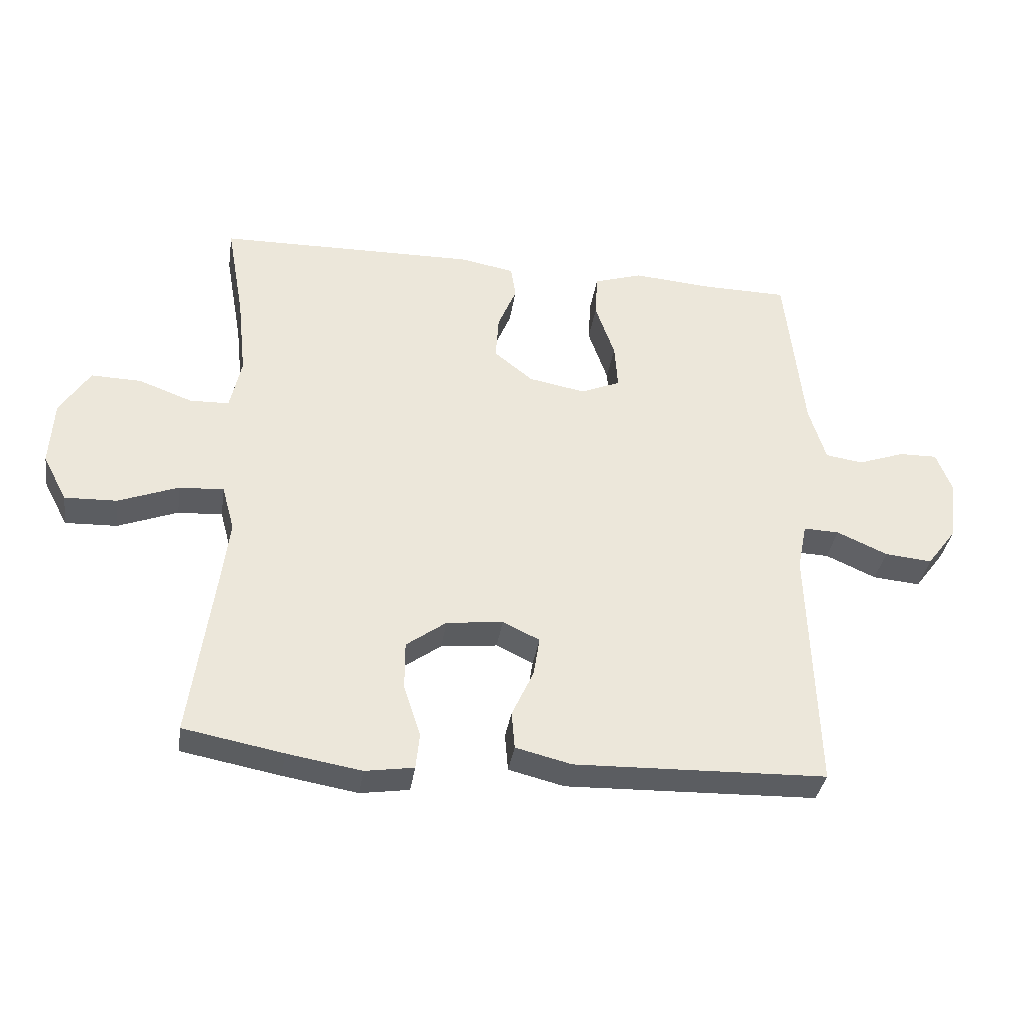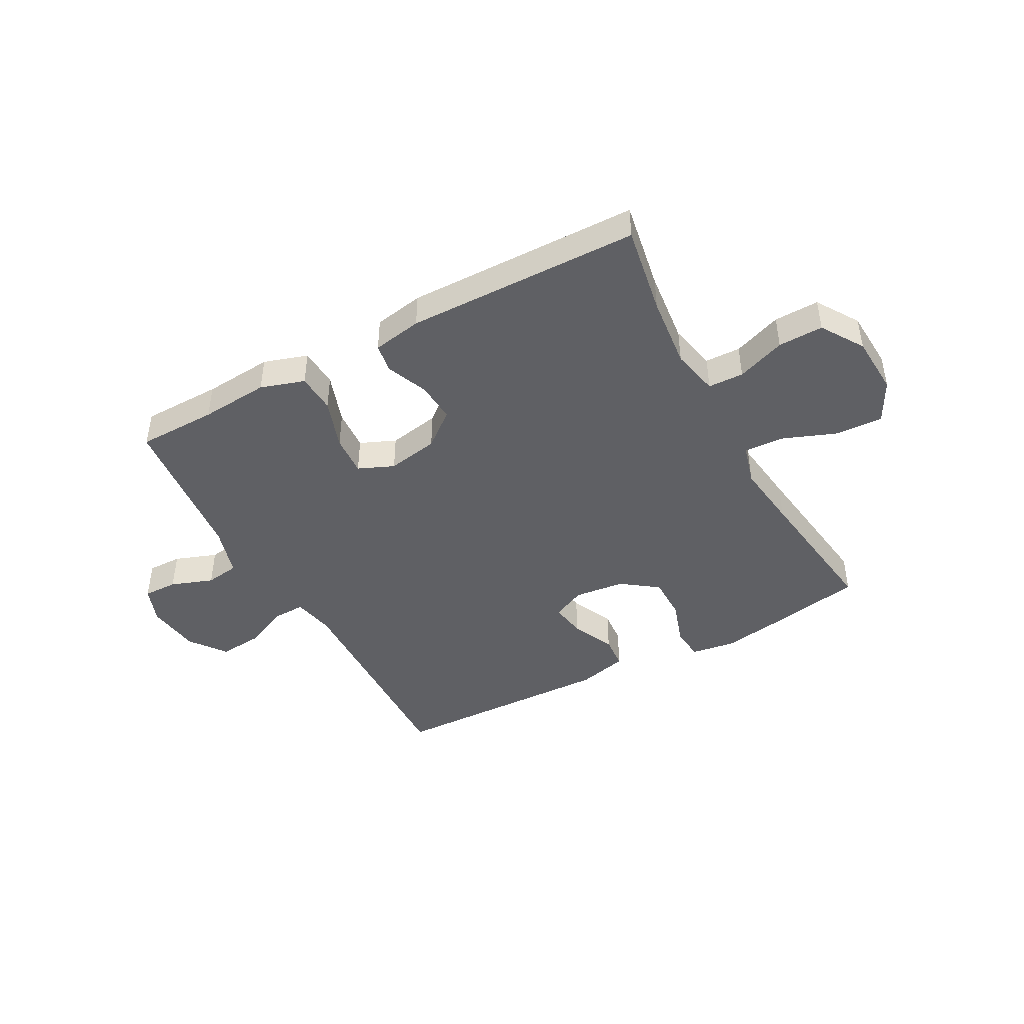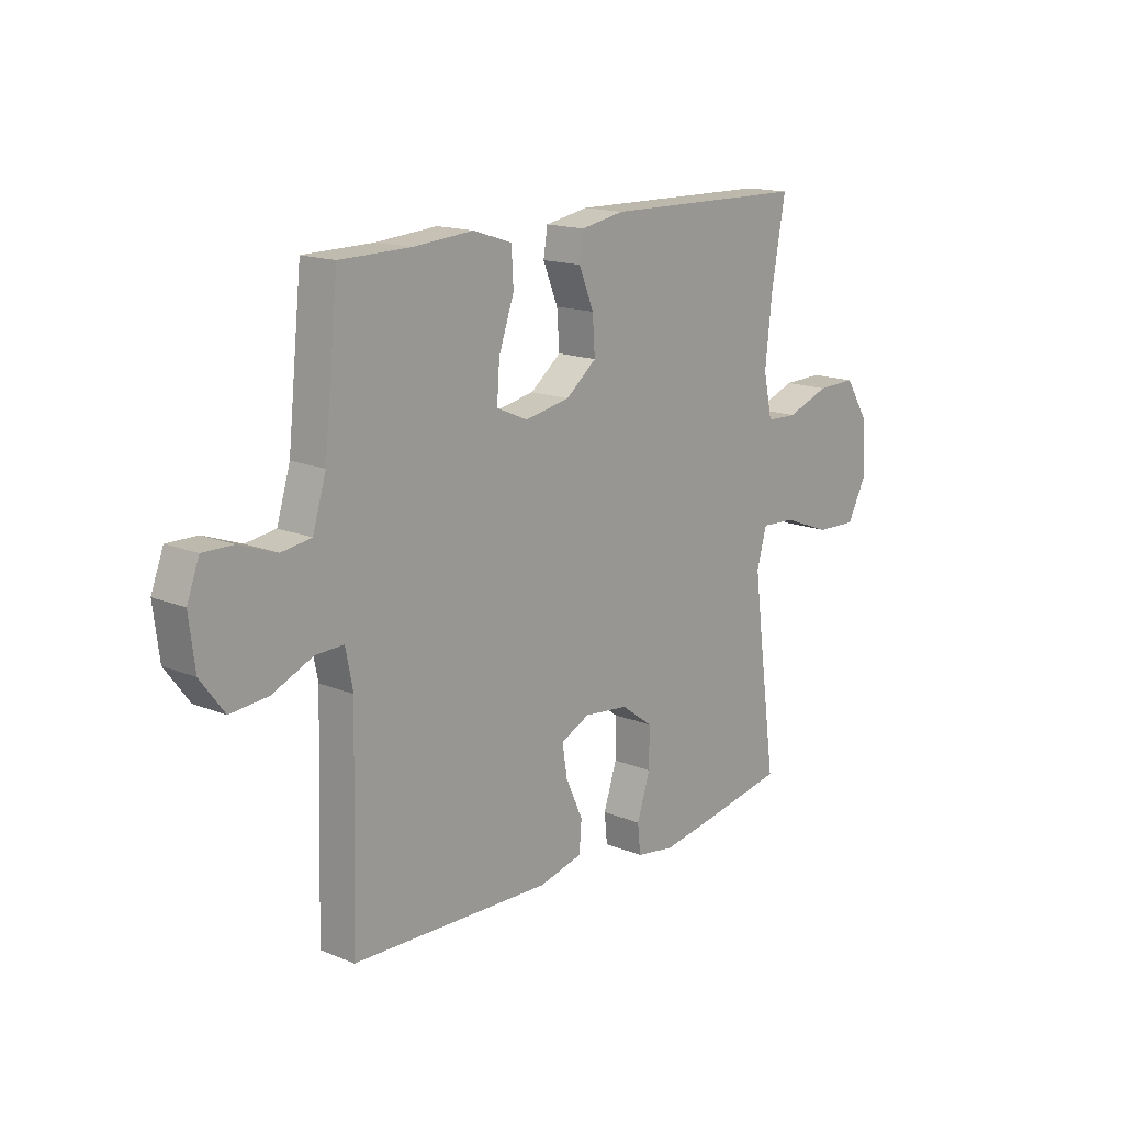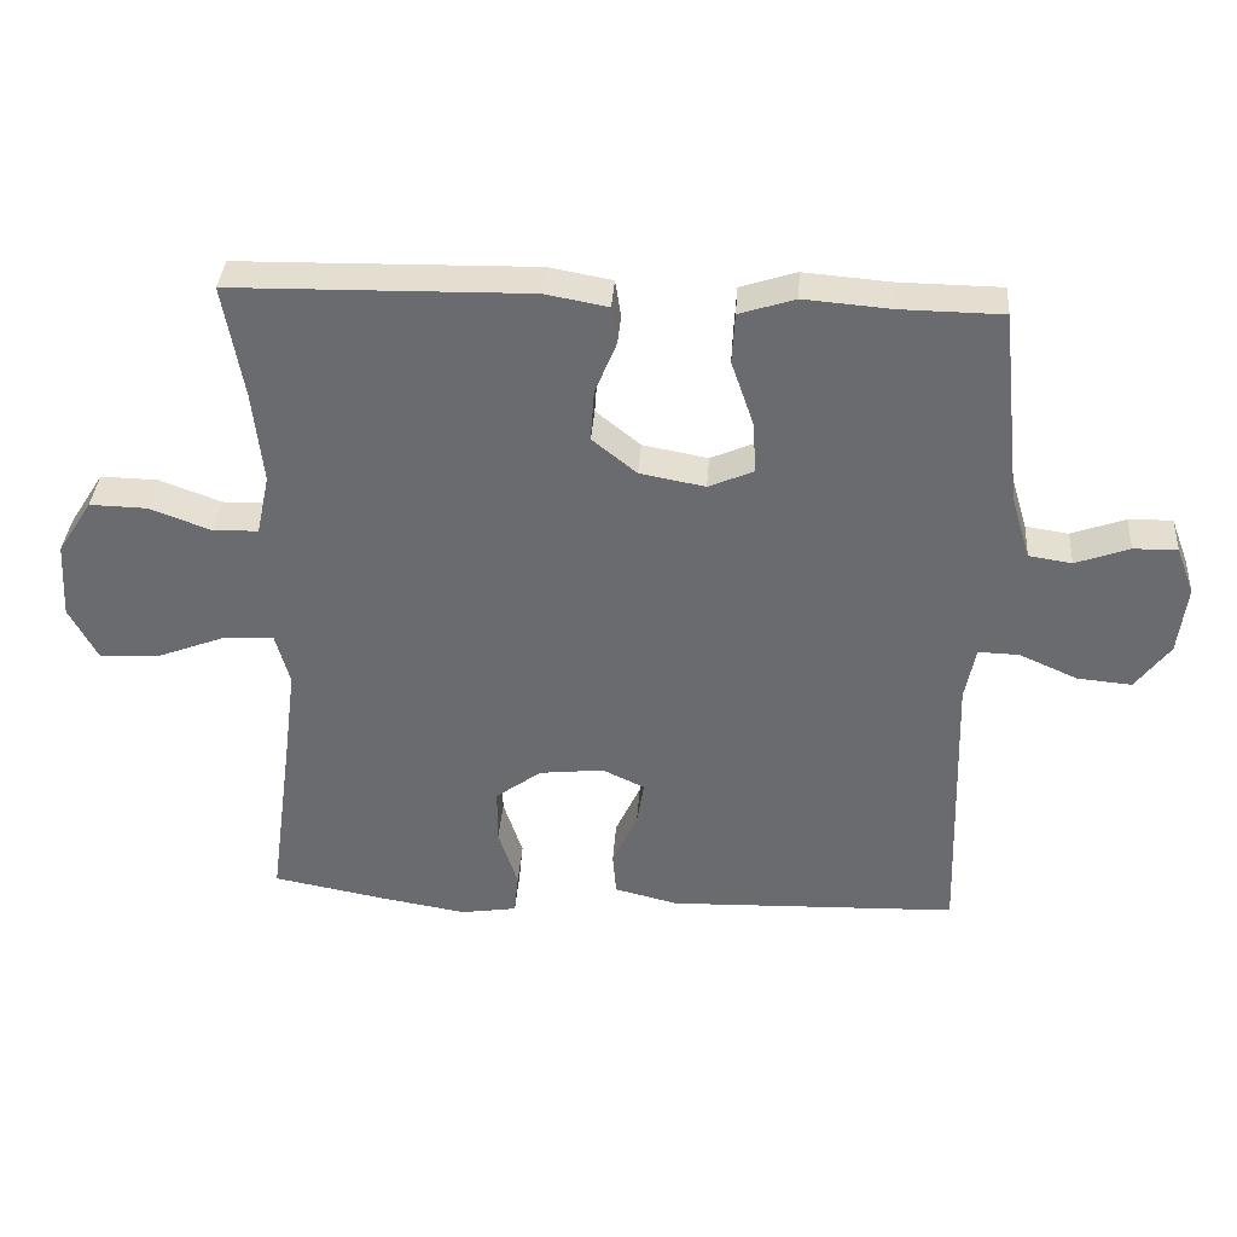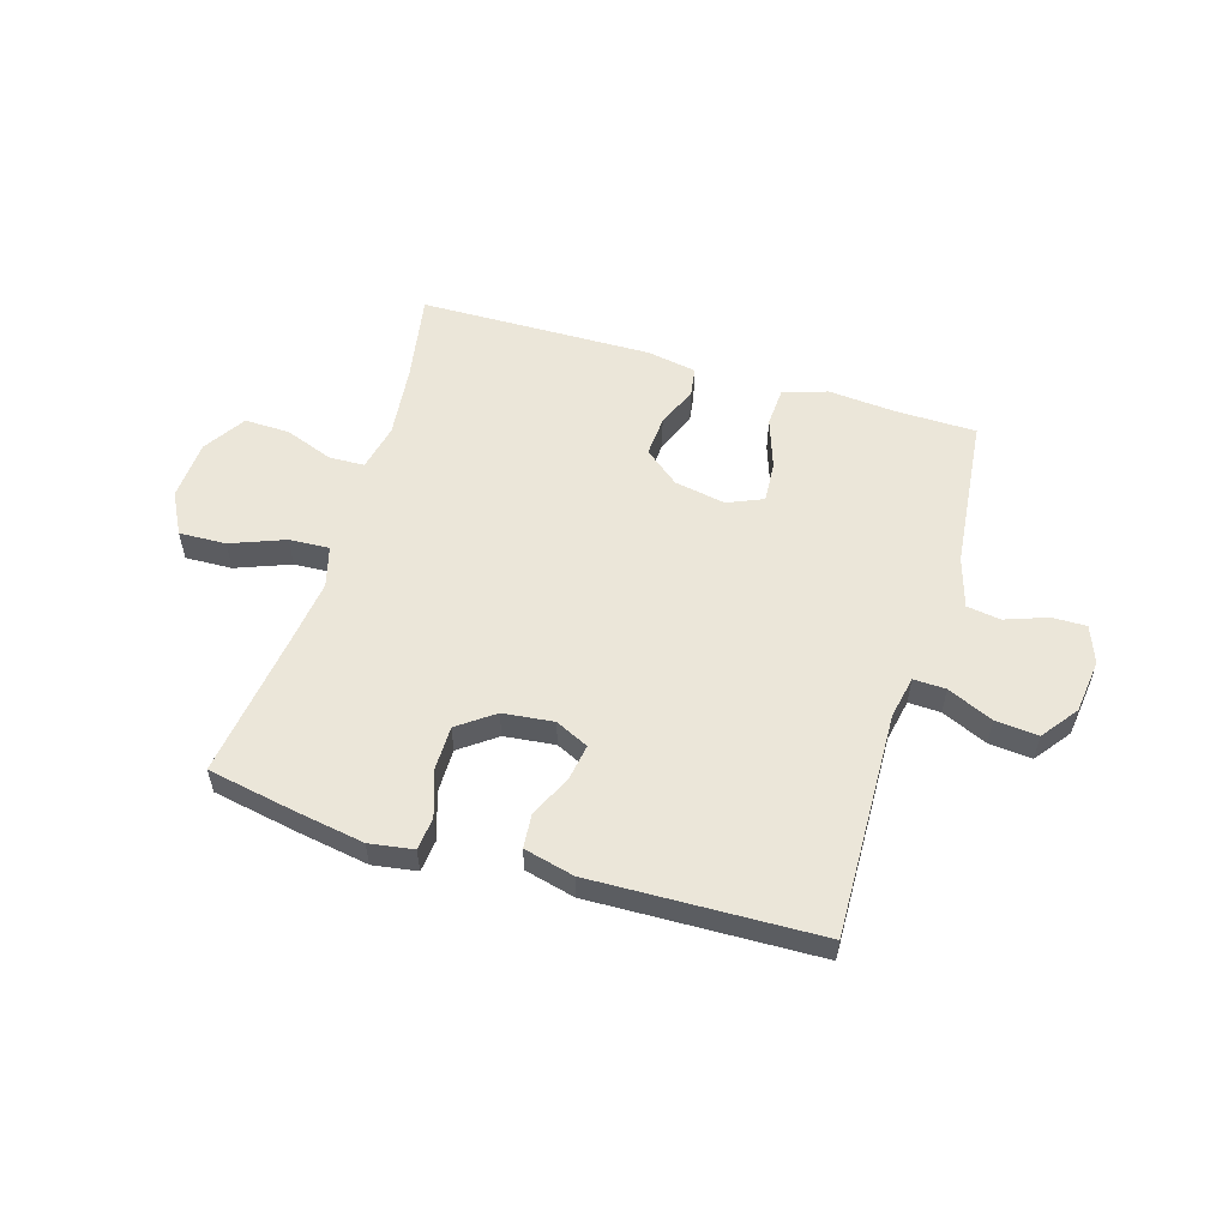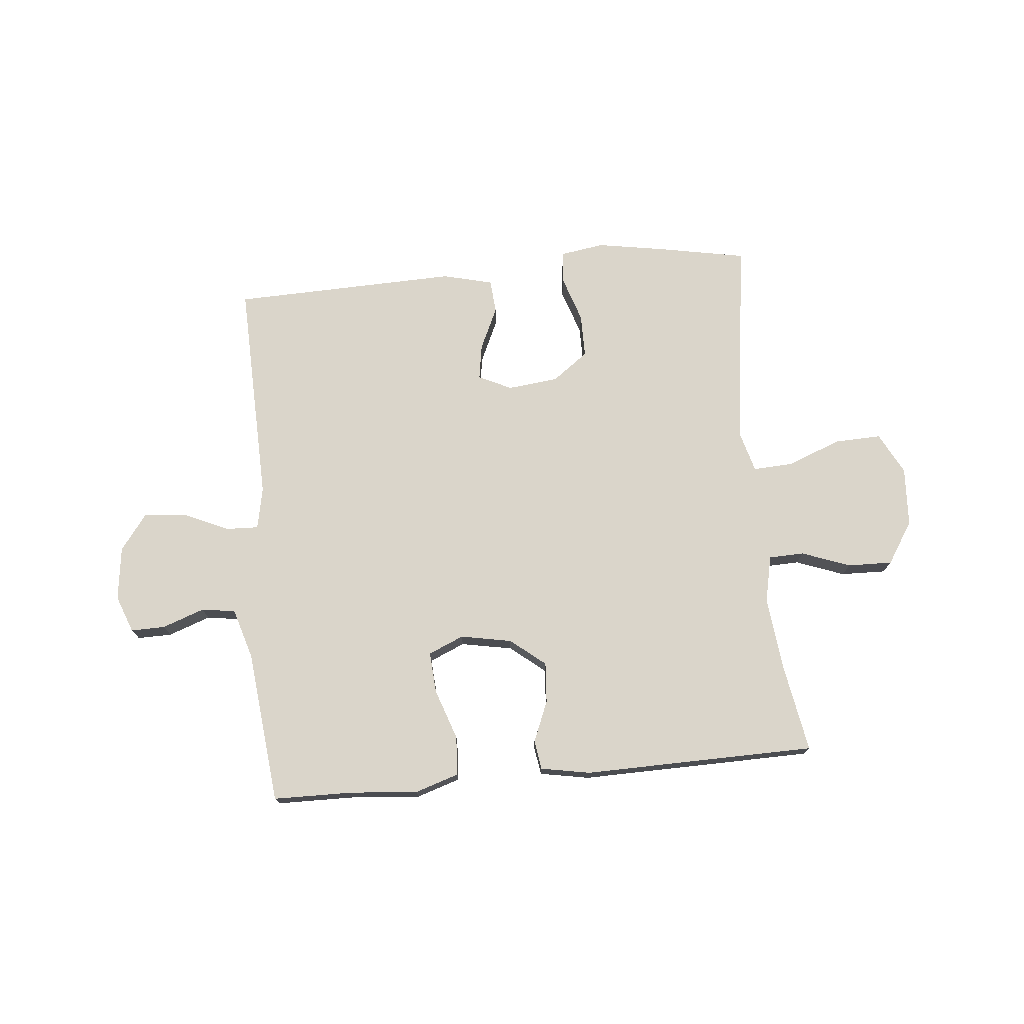
<metadata>
{"format":"obj","ext":"obj","renderer":"f3d","projection":"perspective","resolution":1024,"background":"white","views":[{"elev":-36.0,"azim":171.4,"up":"+Z"},{"elev":-44.3,"azim":28.5,"up":"+Y"},{"elev":15.6,"azim":-49.2,"up":"+Z"},{"elev":36.1,"azim":-176.0,"up":"+Z"},{"elev":55.7,"azim":-163.2,"up":"+Y"},{"elev":74.2,"azim":-5.4,"up":"+Y"}]}
</metadata>
<code>
v -0.5 0.07 0.5
v -0.359 0.07 0.502
v -0.237 0.07 0.512
v -0.159 0.07 0.487
v -0.155 0.07 0.417
v -0.186 0.07 0.327
v -0.191 0.07 0.254
v -0.128 0.07 0.227
v -0.037 0.07 0.244
v 0.025 0.07 0.294
v 0.02 0.07 0.366
v -0.01 0.07 0.439
v -0.002 0.07 0.491
v 0.086 0.07 0.507
v 0.5 0.07 0.5
v 0.472 0.07 0.341
v 0.458 0.07 0.212
v 0.476 0.07 0.128
v 0.539 0.07 0.126
v 0.625 0.07 0.158
v 0.705 0.07 0.16
v 0.753 0.07 0.085
v 0.759 0.07 -0.021
v 0.72 0.07 -0.095
v 0.637 0.07 -0.092
v 0.541 0.07 -0.055
v 0.47 0.07 -0.051
v 0.45 0.07 -0.124
v 0.465 0.07 -0.242
v 0.5 0.07 -0.5
v 0.341 0.07 -0.53
v 0.222 0.07 -0.55
v 0.144 0.07 -0.538
v 0.138 0.07 -0.48
v 0.165 0.07 -0.398
v 0.165 0.07 -0.32
v 0.101 0.07 -0.273
v 0.011 0.07 -0.263
v -0.048 0.07 -0.291
v -0.038 0.07 -0.354
v -0.003 0.07 -0.43
v -0.008 0.07 -0.49
v -0.097 0.07 -0.512
v -0.5 0.07 -0.5
v -0.488 0.07 -0.1
v -0.503 0.07 -0.025
v -0.56 0.07 -0.027
v -0.641 0.07 -0.063
v -0.717 0.07 -0.07
v -0.765 0.07 -0.006
v -0.777 0.07 0.09
v -0.752 0.07 0.156
v -0.691 0.07 0.155
v -0.616 0.07 0.128
v -0.556 0.07 0.137
v -0.529 0.07 0.226
v -0.5 0 0.5
v -0.359 0 0.502
v -0.237 0 0.512
v -0.159 0 0.487
v -0.155 0 0.417
v -0.186 0 0.327
v -0.191 0 0.254
v -0.128 0 0.227
v -0.037 0 0.244
v 0.025 0 0.294
v 0.02 0 0.366
v -0.01 0 0.439
v -0.002 0 0.491
v 0.086 0 0.507
v 0.5 0 0.5
v 0.472 0 0.341
v 0.458 0 0.212
v 0.476 0 0.128
v 0.539 0 0.126
v 0.625 0 0.158
v 0.705 0 0.16
v 0.753 0 0.085
v 0.759 0 -0.021
v 0.72 0 -0.095
v 0.637 0 -0.092
v 0.541 0 -0.055
v 0.47 0 -0.051
v 0.45 0 -0.124
v 0.465 0 -0.242
v 0.5 0 -0.5
v 0.341 0 -0.53
v 0.222 0 -0.55
v 0.144 0 -0.538
v 0.138 0 -0.48
v 0.165 0 -0.398
v 0.165 0 -0.32
v 0.101 0 -0.273
v 0.011 0 -0.263
v -0.048 0 -0.291
v -0.038 0 -0.354
v -0.003 0 -0.43
v -0.008 0 -0.49
v -0.097 0 -0.512
v -0.5 0 -0.5
v -0.488 0 -0.1
v -0.503 0 -0.025
v -0.56 0 -0.027
v -0.641 0 -0.063
v -0.717 0 -0.07
v -0.765 0 -0.006
v -0.777 0 0.09
v -0.752 0 0.156
v -0.691 0 0.155
v -0.616 0 0.128
v -0.556 0 0.137
v -0.529 0 0.226
f 51 52 53 54
f 51 54 55
f 50 51 55
f 47 48 49 50
f 46 47 50 55
f 42 43 44 45
f 40 41 42 45
f 39 40 45 46
f 38 39 46 55
f 32 33 34 35
f 32 35 36
f 29 30 31 32
f 28 29 32 36
f 27 28 36 37
f 23 24 25 26
f 23 26 27
f 22 23 27
f 19 20 21 22
f 18 19 22 27
f 17 18 27 37
f 13 14 15 16
f 11 12 13 16
f 10 11 16 17
f 9 10 17 37
f 3 4 5 6
f 2 3 6 7
f 56 1 2 7
f 55 56 7 8
f 37 38 55
f 8 9 37 55
f 110 109 108 107
f 111 110 107
f 111 107 106
f 106 105 104 103
f 111 106 103 102
f 101 100 99 98
f 101 98 97 96
f 102 101 96 95
f 111 102 95 94
f 91 90 89 88
f 92 91 88
f 88 87 86 85
f 92 88 85 84
f 93 92 84 83
f 82 81 80 79
f 83 82 79
f 83 79 78
f 78 77 76 75
f 83 78 75 74
f 93 83 74 73
f 72 71 70 69
f 72 69 68 67
f 73 72 67 66
f 93 73 66 65
f 62 61 60 59
f 63 62 59 58
f 63 58 57 112
f 64 63 112 111
f 111 94 93
f 111 93 65 64
f 1 57 58 2
f 2 58 59 3
f 3 59 60 4
f 4 60 61 5
f 5 61 62 6
f 6 62 63 7
f 7 63 64 8
f 8 64 65 9
f 9 65 66 10
f 10 66 67 11
f 11 67 68 12
f 12 68 69 13
f 13 69 70 14
f 14 70 71 15
f 15 71 72 16
f 16 72 73 17
f 17 73 74 18
f 18 74 75 19
f 19 75 76 20
f 20 76 77 21
f 21 77 78 22
f 22 78 79 23
f 23 79 80 24
f 24 80 81 25
f 25 81 82 26
f 26 82 83 27
f 27 83 84 28
f 28 84 85 29
f 29 85 86 30
f 30 86 87 31
f 31 87 88 32
f 32 88 89 33
f 33 89 90 34
f 34 90 91 35
f 35 91 92 36
f 36 92 93 37
f 37 93 94 38
f 38 94 95 39
f 39 95 96 40
f 40 96 97 41
f 41 97 98 42
f 42 98 99 43
f 43 99 100 44
f 44 100 101 45
f 45 101 102 46
f 46 102 103 47
f 47 103 104 48
f 48 104 105 49
f 49 105 106 50
f 50 106 107 51
f 51 107 108 52
f 52 108 109 53
f 53 109 110 54
f 54 110 111 55
f 55 111 112 56
f 56 112 57 1

</code>
